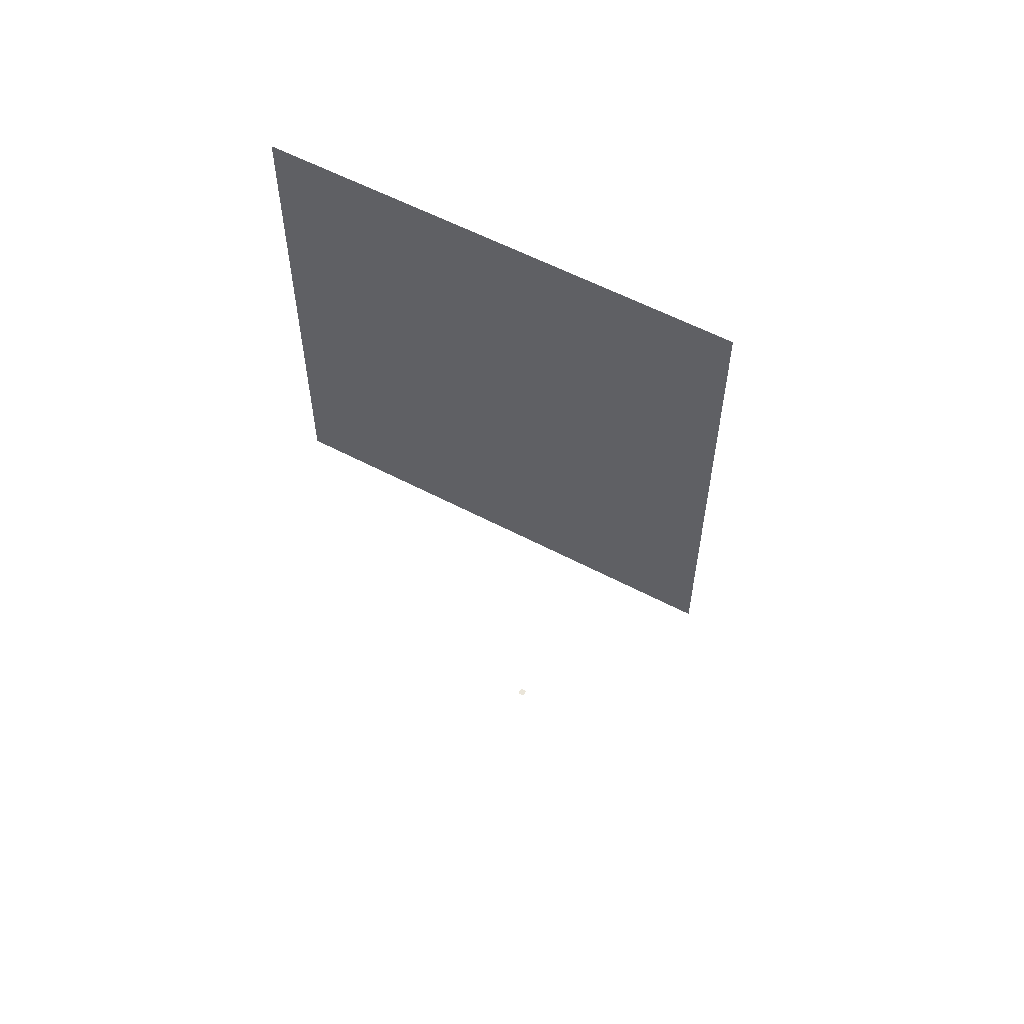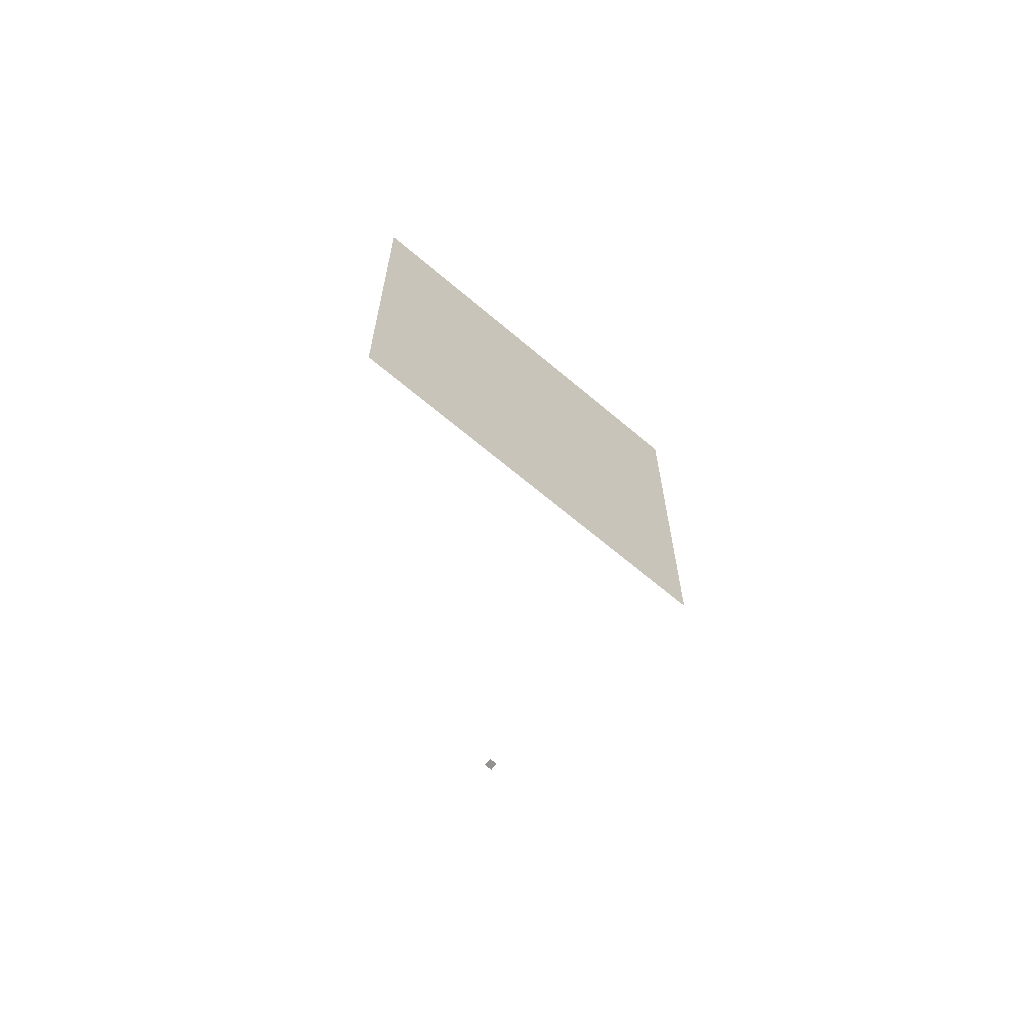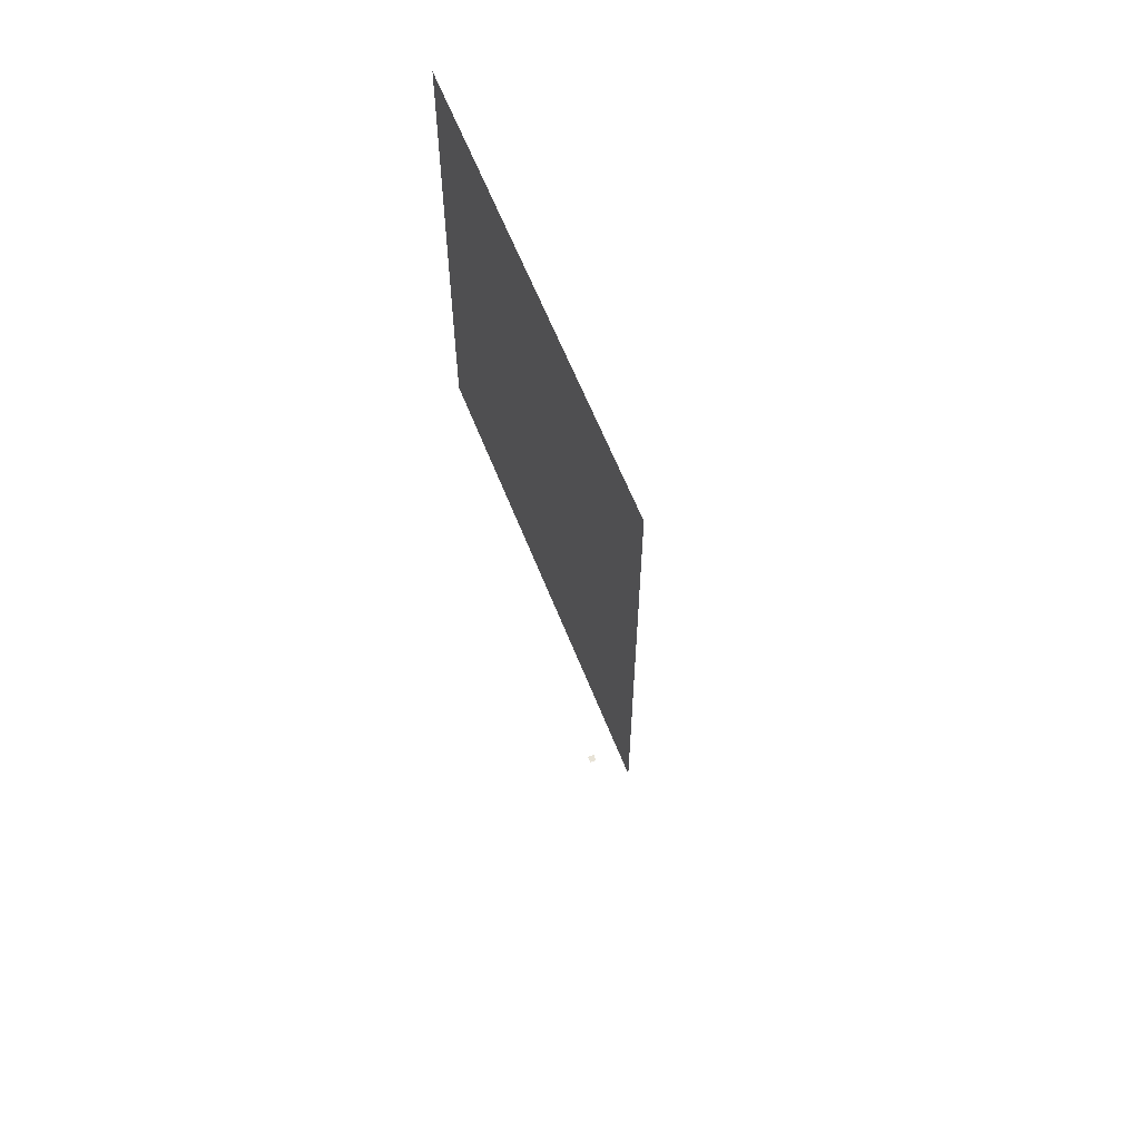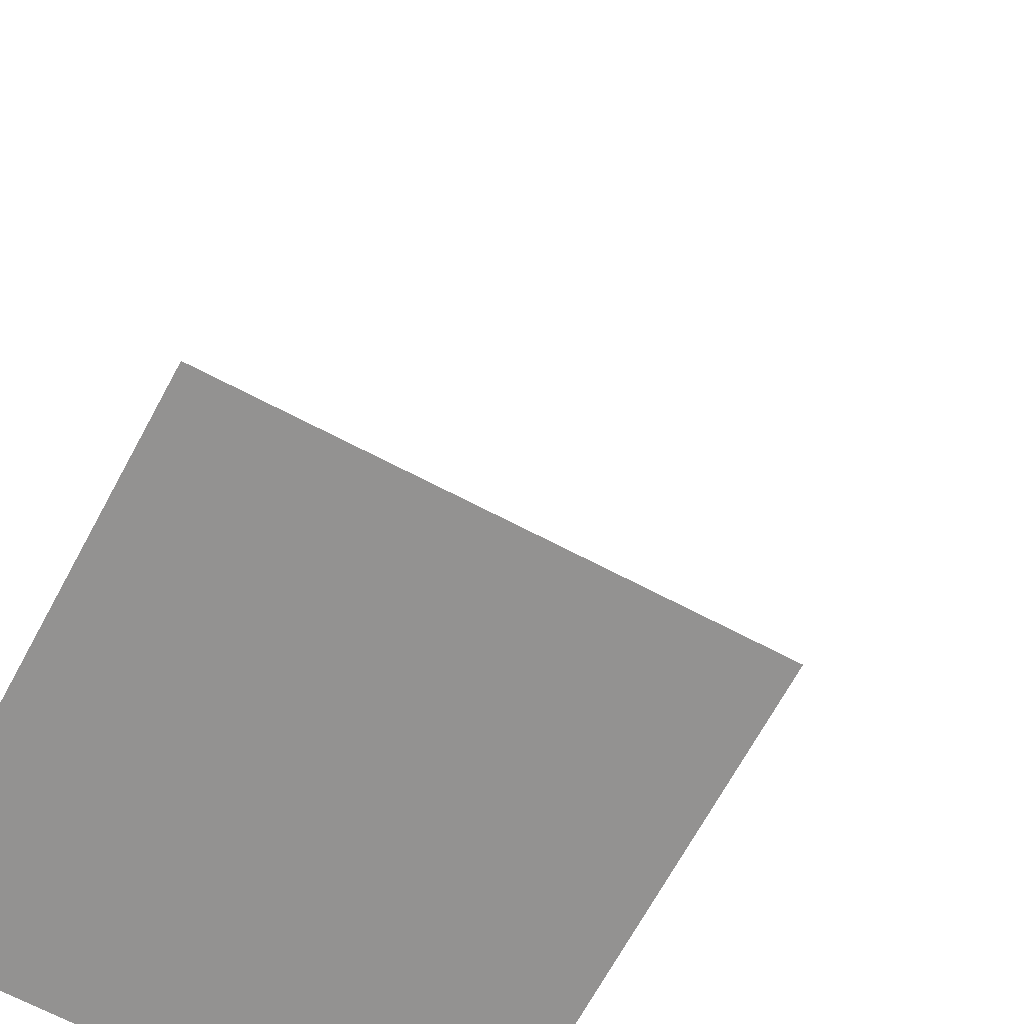
<metadata>
{"format":"obj","ext":"obj","renderer":"f3d","projection":"perspective","resolution":1024,"background":"white","views":[{"elev":58.6,"azim":-151.5,"up":"+Z"},{"elev":-66.5,"azim":139.6,"up":"+Z"},{"elev":62.0,"azim":-111.5,"up":"+Z"},{"elev":-66.4,"azim":151.9,"up":"+Y"}]}
</metadata>
<code>
o LidMeshLaptopLid_20_0_GeomSubset_4
v -0.000632 0.1295 -0.1289
v 0.000632 0.1295 -0.1289
v -0.000632 0.1308 -0.1289
v 0.000632 0.1308 -0.1289
v -0.000632 0.1295 -0.1289
v 0.000632 0.1295 -0.1289
v -0.000632 0.1308 -0.1289
v 0.000632 0.1308 -0.1289
v -0.000632 0.1295 -0.1289
v 0.000632 0.1295 -0.1289
v -0.000632 0.1308 -0.1289
v 0.000632 0.1308 -0.1289
v -0.000632 0.1295 -0.1289
v 0.000632 0.1295 -0.1289
v -0.000632 0.1308 -0.1289
v 0.000632 0.1308 -0.1289
v -0.000632 0.1295 -0.1289
v 0.000632 0.1295 -0.1289
v -0.000632 0.1308 -0.1289
v 0.000632 0.1308 -0.1289
v -0.000632 0.1295 -0.1289
v 0.000632 0.1295 -0.1289
v -0.000632 0.1308 -0.1289
v 0.000632 0.1308 -0.1289
v -0.167 0.1208 -0.1188
v -0.1669 0.1208 -0.1188
v -0.1669 0.1208 0.1251
v -0.167 0.1208 0.1251
v -0.1668 0.1208 -0.1201
v -0.1667 0.1208 -0.1201
v -0.1662 0.1208 -0.1211
v -0.1661 0.1208 -0.121
v -0.1653 0.1208 -0.1218
v -0.1653 0.1208 -0.1217
v -0.1642 0.1208 -0.122
v -0.1642 0.1208 -0.1219
v 2e-06 0.1208 -0.1219
v -2e-06 0.1208 -0.122
v 0.1642 0.1208 -0.122
v 0.1642 0.1208 -0.1219
v 0.1653 0.1208 -0.1218
v 0.1653 0.1208 -0.1217
v 0.1662 0.1208 -0.1211
v 0.1661 0.1208 -0.121
v 0.1668 0.1208 -0.1201
v 0.1667 0.1208 -0.1201
v 0.167 0.1208 -0.1188
v 0.1669 0.1208 -0.1188
v 0.167 0.1208 0.1251
v 0.1669 0.1208 0.1251
v 0.16 0.1208 -0.1203
v 0.16 0.1208 -0.1202
v 2e-06 0.1208 -0.1202
v -2e-06 0.1208 -0.1203
v 0.1616 0.1208 -0.1199
v 0.1616 0.1208 -0.1198
v 0.163 0.1208 -0.1188
v 0.163 0.1208 -0.1188
v 0.164 0.1208 -0.1172
v 0.1639 0.1208 -0.1172
v 0.1643 0.1208 -0.1154
v 0.1642 0.1208 -0.1154
v 0.1643 0.1208 0.1217
v 0.1642 0.1208 0.1217
v 2e-06 0.1208 0.1266
v -2e-06 0.1208 0.1265
v 0.16 0.1208 0.1265
v 0.16 0.1208 0.1266
v -0.16 0.1208 0.1266
v -0.16 0.1208 0.1265
v -0.1616 0.1208 0.1262
v -0.1616 0.1208 0.1261
v -0.163 0.1208 0.1251
v -0.163 0.1208 0.125
v -0.164 0.1208 0.1235
v -0.1639 0.1208 0.1234
v -0.1643 0.1208 0.1217
v -0.1642 0.1208 0.1217
v -0.1643 0.1208 -0.1154
v -0.1642 0.1208 -0.1154
v -0.1668 0.1208 0.1264
v -0.1667 0.1208 0.1263
v -0.1661 0.1208 0.1273
v -0.1662 0.1208 0.1274
v -0.1653 0.1208 0.128
v -0.1653 0.1208 0.1281
v -0.1642 0.1208 0.1282
v -0.1642 0.1208 0.1283
v 2e-06 0.1208 0.1283
v -2e-06 0.1208 0.1282
v 0.1642 0.1208 0.1282
v 0.1642 0.1208 0.1283
v 0.1653 0.1208 0.1281
v 0.1653 0.1208 0.128
v 0.1661 0.1208 0.1273
v 0.1662 0.1208 0.1274
v 0.1667 0.1208 0.1263
v 0.1668 0.1208 0.1264
v -0.16 0.1208 -0.1202
v -0.16 0.1208 -0.1203
v -0.1616 0.1208 -0.1198
v -0.1616 0.1208 -0.1199
v -0.163 0.1208 -0.1188
v -0.163 0.1208 -0.1188
v -0.1639 0.1208 -0.1172
v -0.164 0.1208 -0.1172
v 0.164 0.1208 0.1235
v 0.1639 0.1208 0.1234
v 0.163 0.1208 0.1251
v 0.163 0.1208 0.125
v 0.1616 0.1208 0.1262
v 0.1616 0.1208 0.1261
v -0.167 0.1219 -0.1188
v -0.1668 0.1219 -0.1201
v -0.1662 0.1219 -0.1211
v -0.1653 0.1219 -0.1218
v -0.1642 0.1219 -0.122
v 0.1642 0.1219 -0.122
v 0.1653 0.1219 -0.1218
v 0.1662 0.1219 -0.1211
v 0.1668 0.1219 -0.1201
v 0.167 0.1219 -0.1188
v -0.1668 0.1219 0.1264
v -0.167 0.1219 0.1251
v -0.1662 0.1219 0.1274
v -0.1653 0.1219 0.1281
v -0.1642 0.1219 0.1283
v 0.1653 0.1219 0.1281
v 0.1642 0.1219 0.1283
v 0.1662 0.1219 0.1274
v 0.1668 0.1219 0.1264
v 0.167 0.1219 0.1251
v 0 0.1214 -0.1202
v 0.16 0.1214 -0.1202
v 0 0.1214 0.1265
v 0.16 0.1214 0.1265
v 0.1642 0.1214 -0.1154
v 0.1642 0.1214 0.1217
v -0.1642 0.1214 0.1217
v -0.1642 0.1214 -0.1154
v 0 0.1219 -0.122
v 0 0.1219 0.1283
v -0.1639 0.1214 -0.1172
v -0.163 0.1214 -0.1188
v -0.1616 0.1214 -0.1198
v -0.16 0.1214 -0.1202
v 0.1639 0.1214 -0.1172
v 0.163 0.1214 -0.1188
v 0.1616 0.1214 -0.1198
v -0.1639 0.1214 0.1234
v -0.163 0.1214 0.125
v -0.1616 0.1214 0.1261
v -0.16 0.1214 0.1265
v 0.1639 0.1214 0.1234
v 0.163 0.1214 0.125
v 0.1616 0.1214 0.1261
v -0.08105 0.1219 -0.122
v -0.08105 0.1208 -0.122
v -0.08105 0.1208 -0.1219
v -0.08105 0.1208 -0.1203
v -0.08105 0.1208 -0.1202
v -0.08105 0.1214 -0.1202
v 0.08105 0.1219 -0.122
v 0.08105 0.1208 -0.122
v 0.08105 0.1208 -0.1219
v 0.08105 0.1208 -0.1203
v 0.08105 0.1208 -0.1202
v 0.08105 0.1214 -0.1202
v -0.171 0.1374 0.1248
v -0.17 0.1383 0.1244
v -0.1687 0.1387 0.1244
v -0.1687 0.1383 0.1257
v -0.1687 0.1374 0.1271
v -0.1687 0.1361 0.128
v -0.17 0.1361 0.1276
v -0.171 0.1361 0.1267
v -0.1713 0.1361 0.1253
v 0.17 0.1383 0.1244
v 0.171 0.1374 0.1248
v 0.1713 0.1361 0.1253
v 0.171 0.1361 0.1267
v 0.17 0.1361 0.1276
v 0.1687 0.1361 0.128
v 0.1687 0.1374 0.1271
v 0.1687 0.1383 0.1257
v 0.1687 0.1387 0.1244
v -0.17 0.1218 0.1291
v -0.171 0.1227 0.1291
v -0.1713 0.124 0.1291
v -0.171 0.124 0.1304
v -0.17 0.124 0.1314
v -0.1687 0.124 0.1318
v -0.1687 0.1227 0.1314
v -0.1687 0.1218 0.1304
v -0.1687 0.1214 0.1291
v 0.171 0.1227 0.1291
v 0.17 0.1218 0.1291
v 0.1687 0.1214 0.1291
v 0.1687 0.1218 0.1304
v 0.1687 0.1227 0.1314
v 0.1687 0.124 0.1318
v 0.17 0.124 0.1314
v 0.171 0.124 0.1304
v 0.1713 0.124 0.1291
v -0.17 0.124 -0.1327
v -0.171 0.124 -0.1317
v -0.1713 0.124 -0.1304
v -0.171 0.1227 -0.1304
v -0.17 0.1218 -0.1304
v -0.1687 0.1214 -0.1304
v -0.1687 0.1218 -0.1317
v -0.1687 0.1227 -0.1327
v -0.1687 0.124 -0.1331
v 0.171 0.124 -0.1317
v 0.17 0.124 -0.1327
v 0.1687 0.124 -0.1331
v 0.1687 0.1227 -0.1327
v 0.1687 0.1218 -0.1317
v 0.1687 0.1214 -0.1304
v 0.17 0.1218 -0.1304
v 0.171 0.1227 -0.1304
v 0.1713 0.124 -0.1304
v -0.17 0.1383 -0.1294
v -0.171 0.1374 -0.1294
v -0.1713 0.1361 -0.1294
v -0.171 0.1361 -0.1308
v -0.17 0.1361 -0.1317
v -0.1687 0.1361 -0.1321
v -0.1687 0.1374 -0.1317
v -0.1687 0.1383 -0.1308
v -0.1687 0.1387 -0.1294
v 0.171 0.1374 -0.1294
v 0.17 0.1383 -0.1294
v 0.1687 0.1387 -0.1294
v 0.1687 0.1383 -0.1308
v 0.1687 0.1374 -0.1317
v 0.1687 0.1361 -0.1321
v 0.17 0.1361 -0.1317
v 0.171 0.1361 -0.1308
v 0.1713 0.1361 -0.1294
v -0.1708 0.1372 0.126
v -0.1698 0.1381 0.1256
v -0.1698 0.1372 0.1269
v 0.1698 0.1381 0.1256
v 0.1708 0.1372 0.126
v 0.1698 0.1372 0.1269
v -0.1698 0.122 0.1303
v -0.1708 0.1229 0.1303
v -0.1698 0.1229 0.1312
v 0.1708 0.1229 0.1303
v 0.1698 0.122 0.1303
v 0.1698 0.1229 0.1312
v -0.1698 0.1229 -0.1325
v -0.1708 0.1229 -0.1316
v -0.1698 0.122 -0.1316
v 0.1708 0.1229 -0.1316
v 0.1698 0.1229 -0.1325
v 0.1698 0.122 -0.1316
v -0.1698 0.1381 -0.1306
v -0.1708 0.1372 -0.1306
v -0.1698 0.1372 -0.1315
v 0.1708 0.1372 -0.1306
v 0.1698 0.1381 -0.1306
v 0.1698 0.1372 -0.1315
v 0.171 0.1323 0.1284
v 0.171 0.1276 0.1299
v 0.17 0.1276 0.1309
v 0.17 0.1323 0.1295
v 0.1687 0.1277 0.1312
v 0.1687 0.1322 0.1298
v -0.1687 0.1277 0.1312
v -0.1687 0.1322 0.1298
v -0.17 0.1276 0.1309
v -0.17 0.1323 0.1295
v -0.171 0.1276 0.1299
v -0.171 0.1323 0.1284
v -0.1713 0.1277 0.1286
v -0.1713 0.1324 0.1271
v -0.1713 0.1277 -0.1304
v -0.1713 0.1324 -0.13
v -0.171 0.1276 -0.1317
v -0.171 0.1324 -0.1314
v -0.17 0.1276 -0.1327
v -0.17 0.1324 -0.1323
v -0.1687 0.1276 -0.1331
v -0.1687 0.1324 -0.1327
v 0.1687 0.1276 -0.1331
v 0.1687 0.1324 -0.1327
v 0.17 0.1276 -0.1327
v 0.17 0.1324 -0.1323
v 0.171 0.1276 -0.1317
v 0.171 0.1324 -0.1314
v 0.1713 0.1277 -0.1304
v 0.1713 0.1324 -0.13
v 0.1713 0.1277 0.1286
v 0.1713 0.1324 0.1271
v -0.1517 0.1214 0.1121
v -0.1517 0.1214 -0.1046
v 0.1517 0.1214 -0.1046
v 0.1517 0.1214 0.1121
v -0.1517 0.1242 0.1121
v -0.1517 0.1242 -0.1046
v 0.1517 0.1242 -0.1046
v 0.1517 0.1242 0.1121
v 0 0.1214 -0.1046
v 0 0.1242 -0.1046
v 0 0.1242 0.1121
v 0 0.1214 0.1121
v 0 0.1214 0.1291
v 0 0.1218 0.1304
v 0 0.1227 0.1314
v 0 0.124 0.1318
v 0 0.1277 0.1312
v 0 0.1322 0.1298
v 0 0.1361 0.128
v 0 0.1374 0.1271
v 0 0.1383 0.1257
v 0 0.1387 0.1244
v 0 0.1387 -0.1294
v 0 0.1383 -0.1308
v 0 0.1374 -0.1317
v 0 0.1361 -0.1321
v 0 0.1324 -0.1327
v 0 0.1276 -0.1331
v 0 0.124 -0.1331
v 0 0.1227 -0.1327
v 0 0.1218 -0.1317
v 0 0.1214 -0.1304
v 0.03897 0.1404 -0.04072
v -0.03897 0.1404 -0.04072
v 0.03897 0.1404 0.04102
v -0.03897 0.1404 0.04102
v -0.1517 0.124 0.1121
v -0.1517 0.124 -0.1046
v 0.1517 0.124 -0.1046
v 0.1517 0.124 0.1121
v 0 0.124 -0.1046
v 0 0.124 0.1121
f 17 18 20 19
f 21 22 24 23
f 329 330 332 331

</code>
